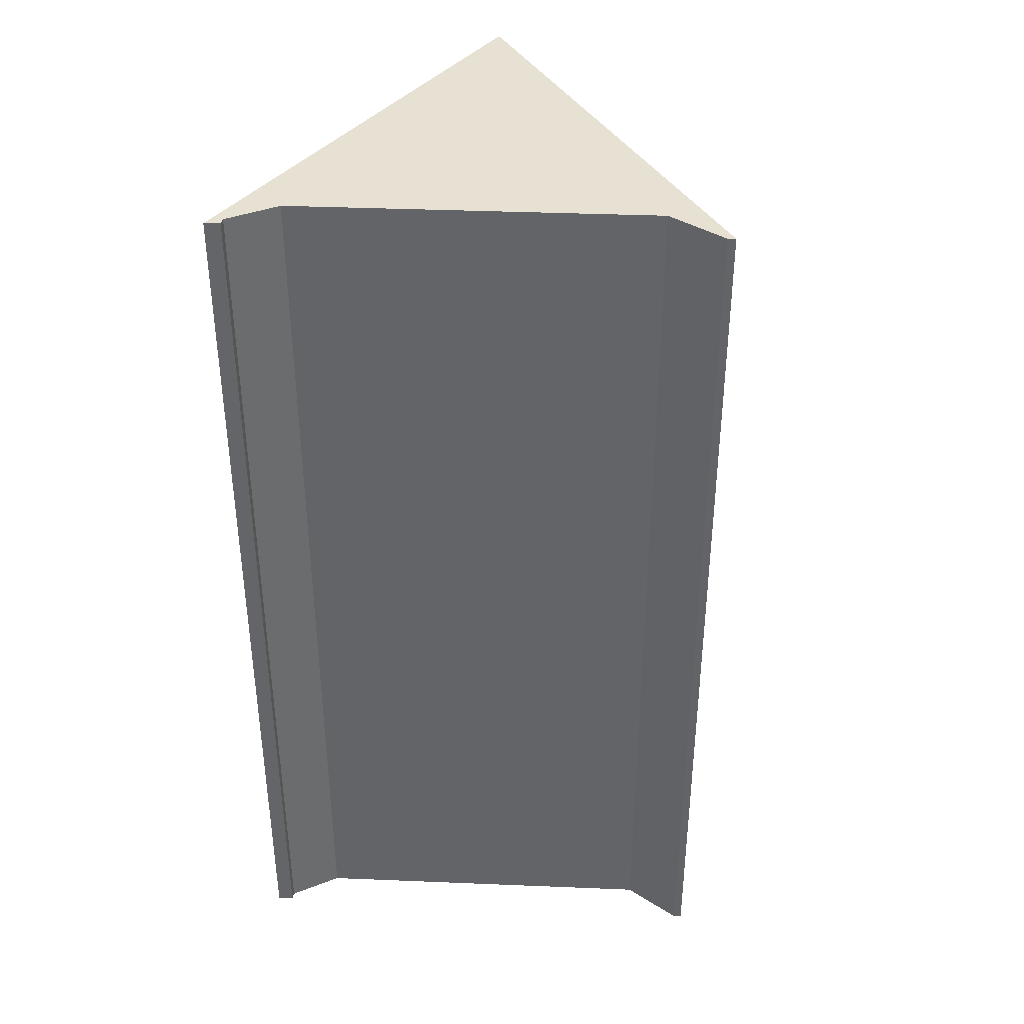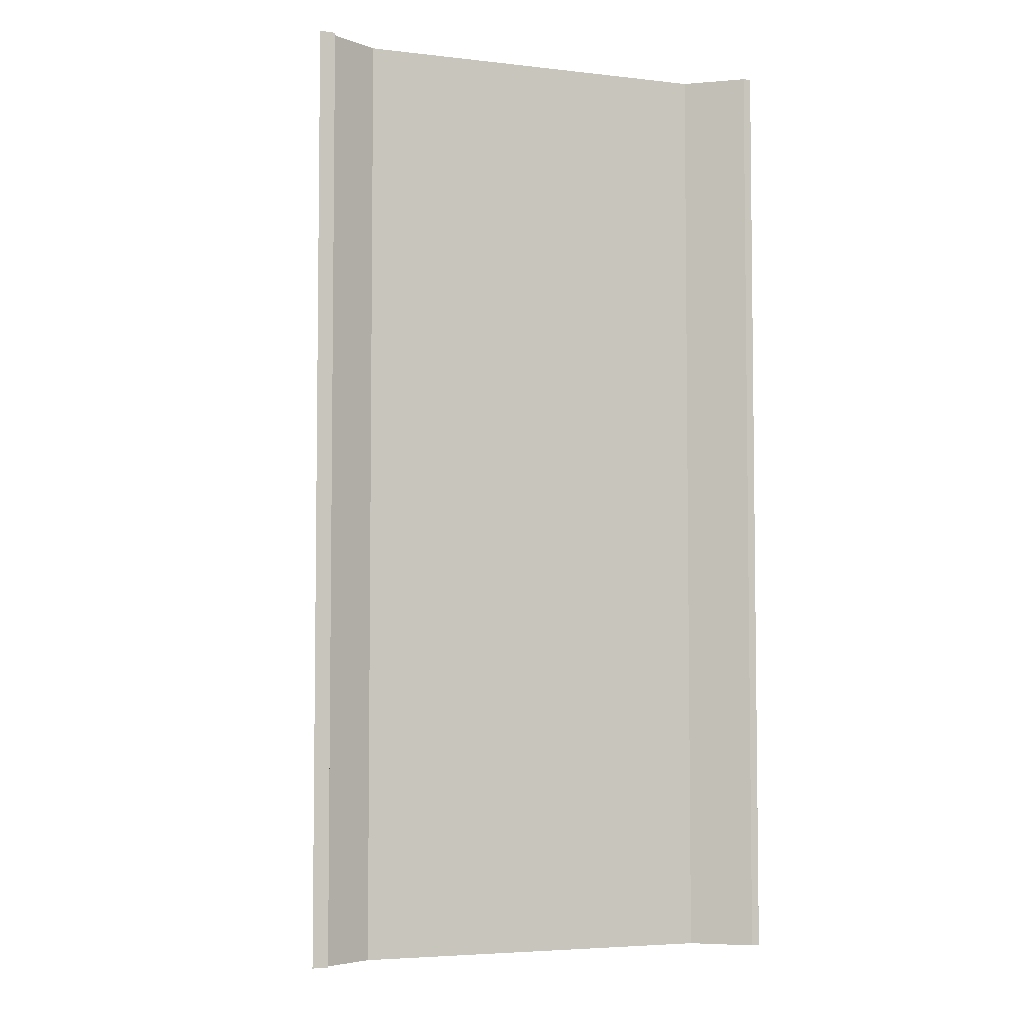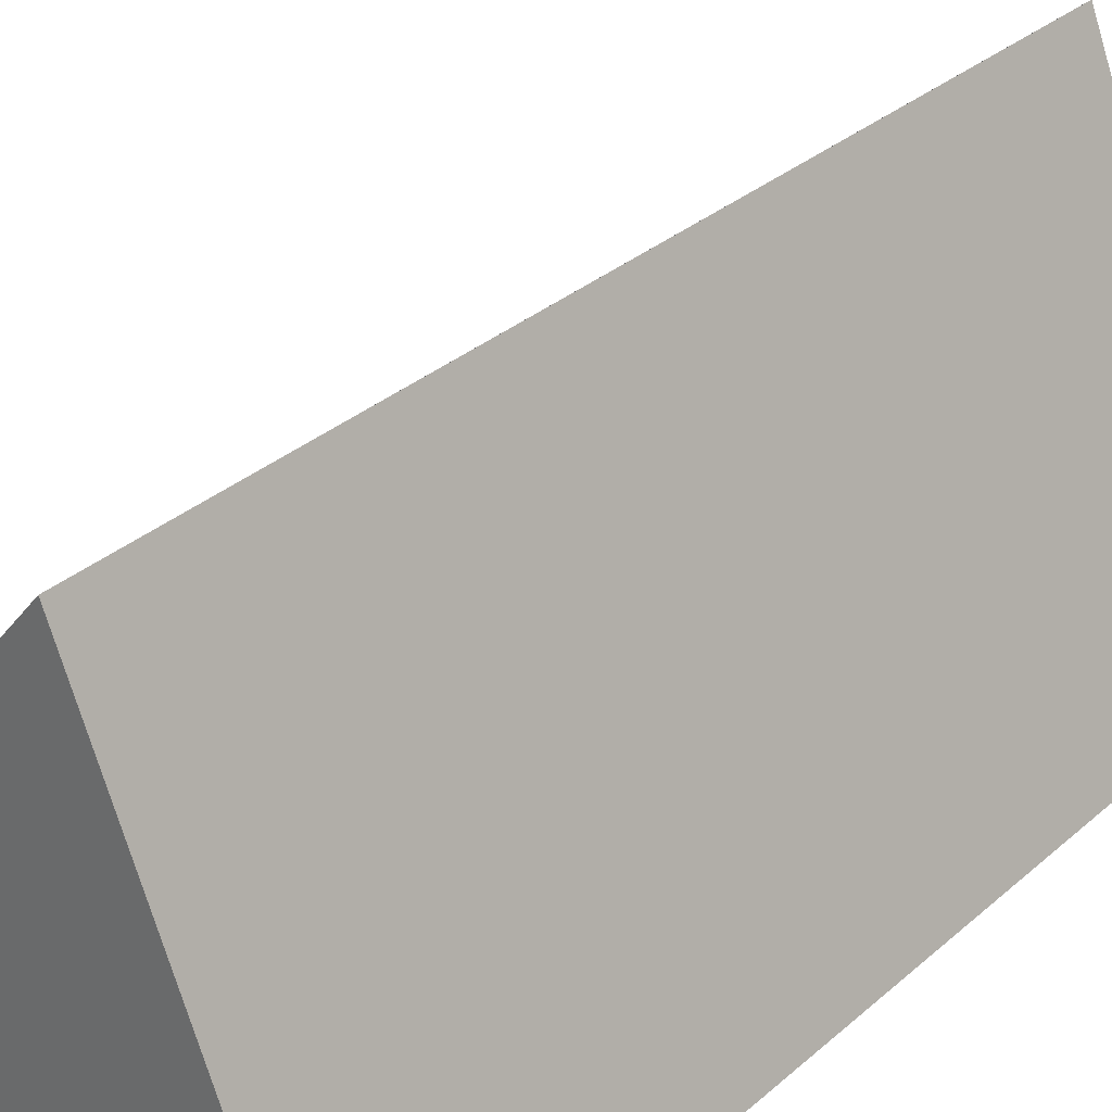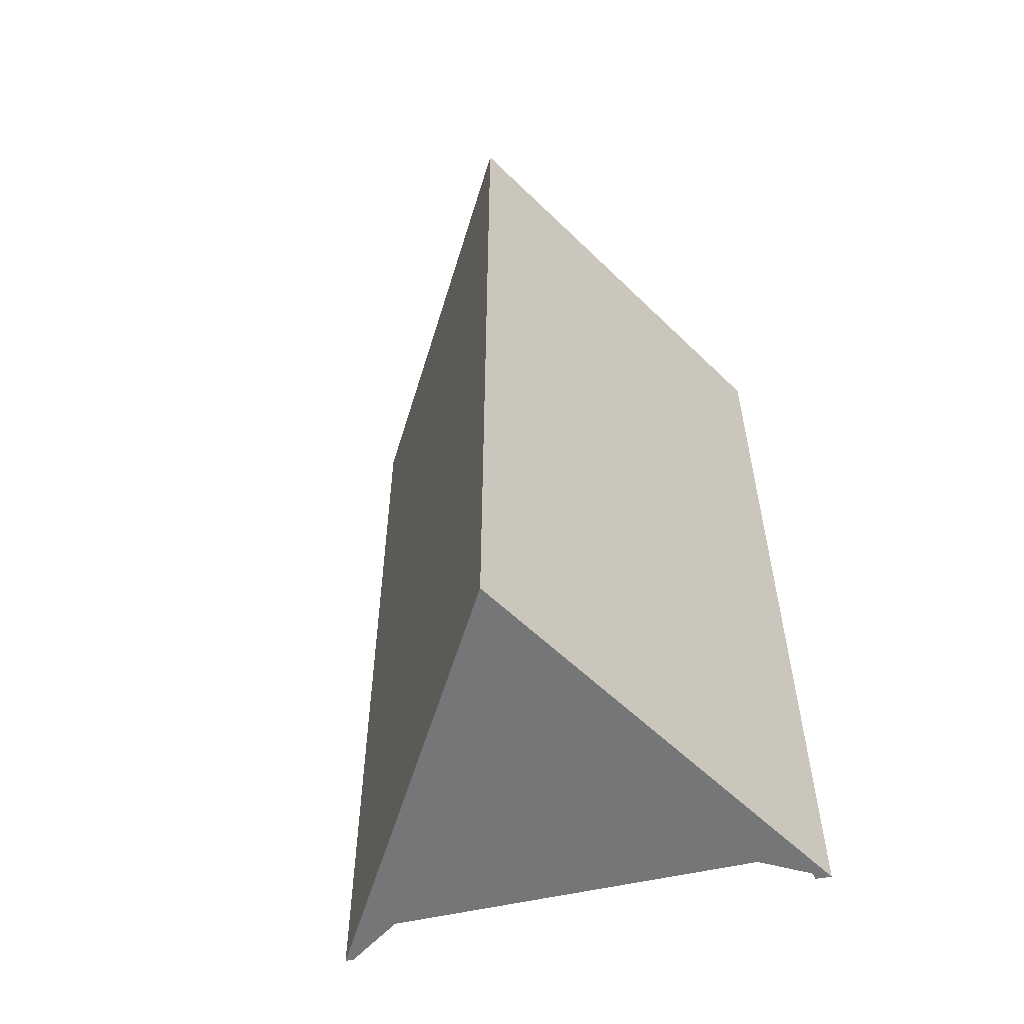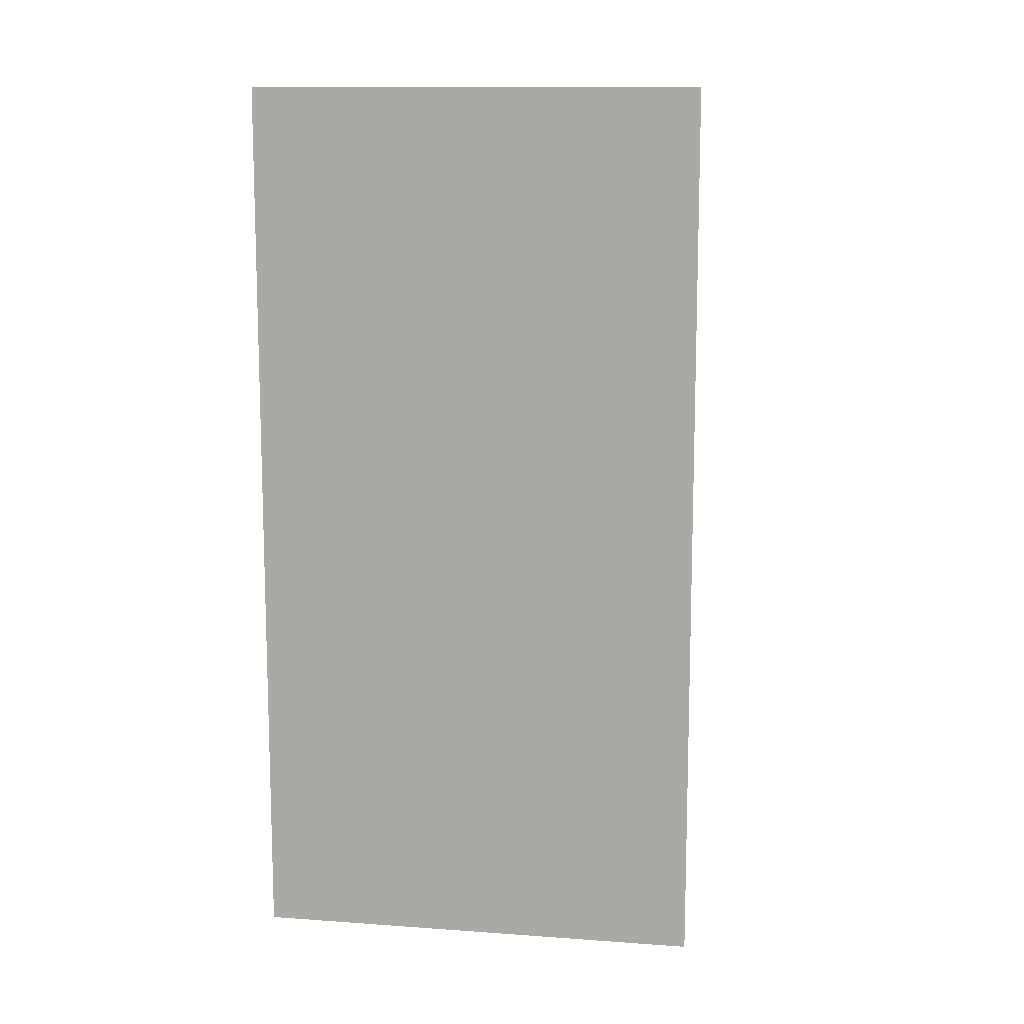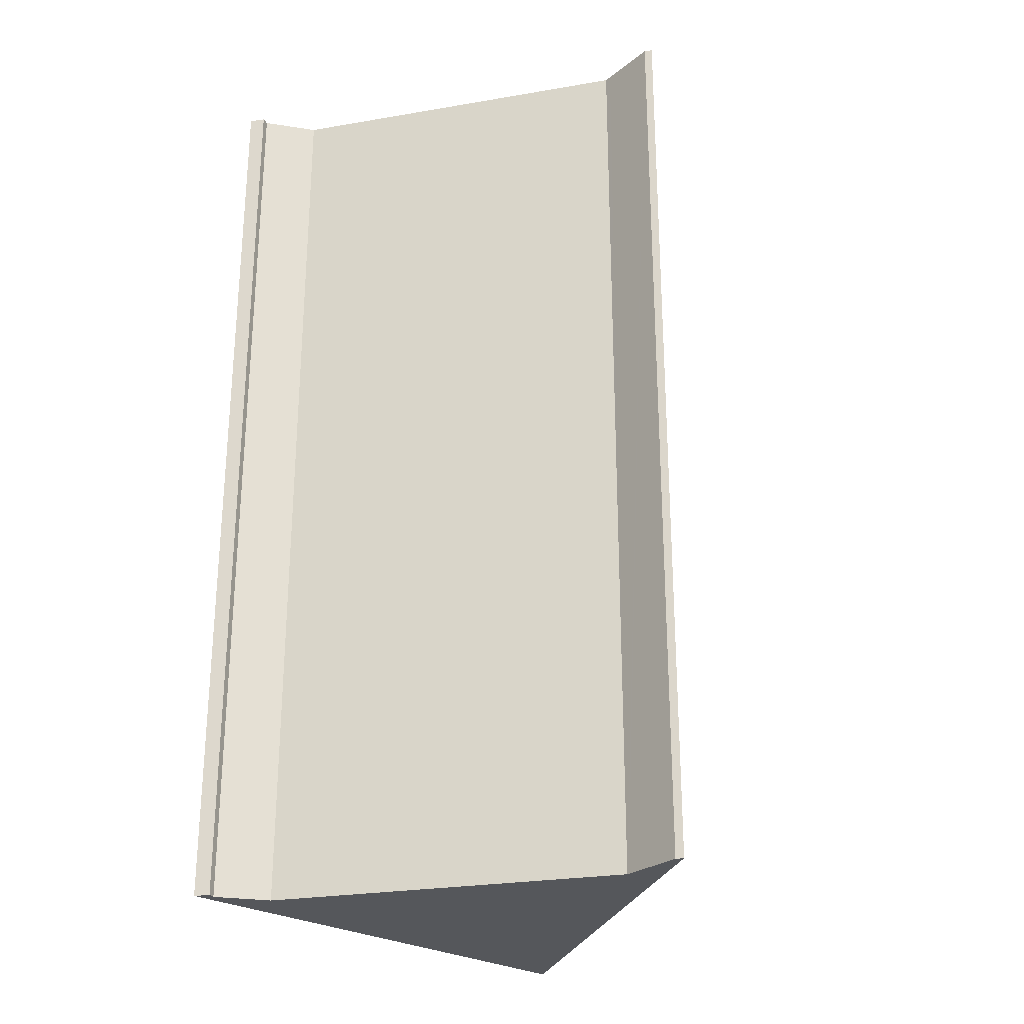
<metadata>
{"format":"obj","ext":"obj","renderer":"f3d","projection":"perspective","resolution":1024,"background":"white","views":[{"elev":38.6,"azim":-167.4,"up":"+Y"},{"elev":-4.7,"azim":169.4,"up":"+Y"},{"elev":31.0,"azim":38.9,"up":"+Z"},{"elev":-56.7,"azim":22.9,"up":"+Y"},{"elev":12.0,"azim":-40.4,"up":"+Y"},{"elev":-26.4,"azim":-155.3,"up":"+Y"}]}
</metadata>
<code>
v  0.655 24.28 0.787
v  0.205 24.28 -0.039
v  0 24.28 1.487e-15
v  1.576 24.28 0.631
v  7.857 24.28 9.446
v  1.689 24.28 0.686
v  1.73 24.28 0.706
v  5.533 24.28 0.059
v  10.88 24.28 -0.85
v  12.06 24.28 -1.153
v  12.02 24.28 -1.761
v  12.41 24.28 -2.04
v  12.01 24.28 -1.951
v  11.04 24.28 -0.979
v  0.205 2.388e-18 -0.039
v  0 0 0
v  12.41 1.249e-16 -2.04
v  12.01 1.195e-16 -1.951
v  10.88 5.205e-17 -0.85
v  1.73 -4.323e-17 0.706
v  5.533 -3.613e-18 0.059
v  7.857 -5.784e-16 9.446
v  0.655 -4.819e-17 0.787
v  12.06 7.06e-17 -1.153
v  12.02 1.078e-16 -1.761
v  1.689 -4.201e-17 0.686
v  1.576 -3.864e-17 0.631
v  11.04 5.995e-17 -0.979
g defaultobject
f 1 2 3
f 2 1 4
f 4 1 5
f 4 5 6
f 6 5 7
f 7 5 8
f 8 5 9
f 9 5 10
f 11 12 13
f 12 11 10
f 10 11 14
f 10 14 9
f 15 3 2
f 3 15 16
f 17 13 12
f 13 17 18
f 19 8 9
f 8 19 7
f 7 19 20
f 20 19 21
f 16 1 3
f 1 16 5
f 5 16 22
f 22 16 23
f 22 10 5
f 10 22 12
f 12 22 17
f 17 22 24
f 18 11 13
f 11 18 25
f 20 6 7
f 6 20 4
f 4 20 2
f 2 20 26
f 2 26 15
f 15 26 27
f 25 14 11
f 14 25 9
f 9 25 19
f 19 25 28
f 24 18 17
f 18 24 25
f 25 24 28
f 28 24 22
f 28 22 19
f 19 22 21
f 21 22 20
f 20 22 23
f 27 16 15
f 16 27 23
f 23 27 26
f 23 26 20

</code>
